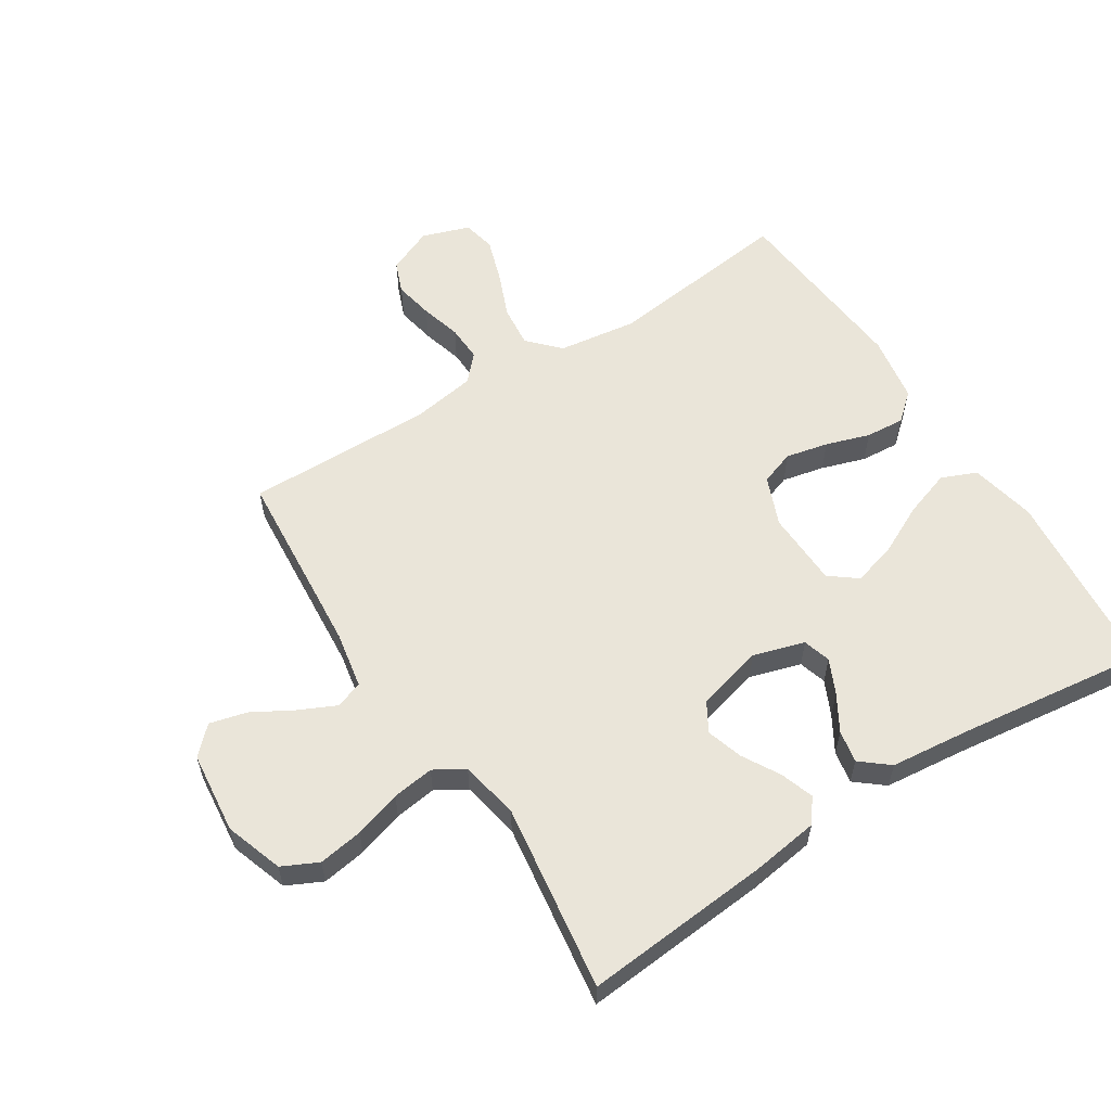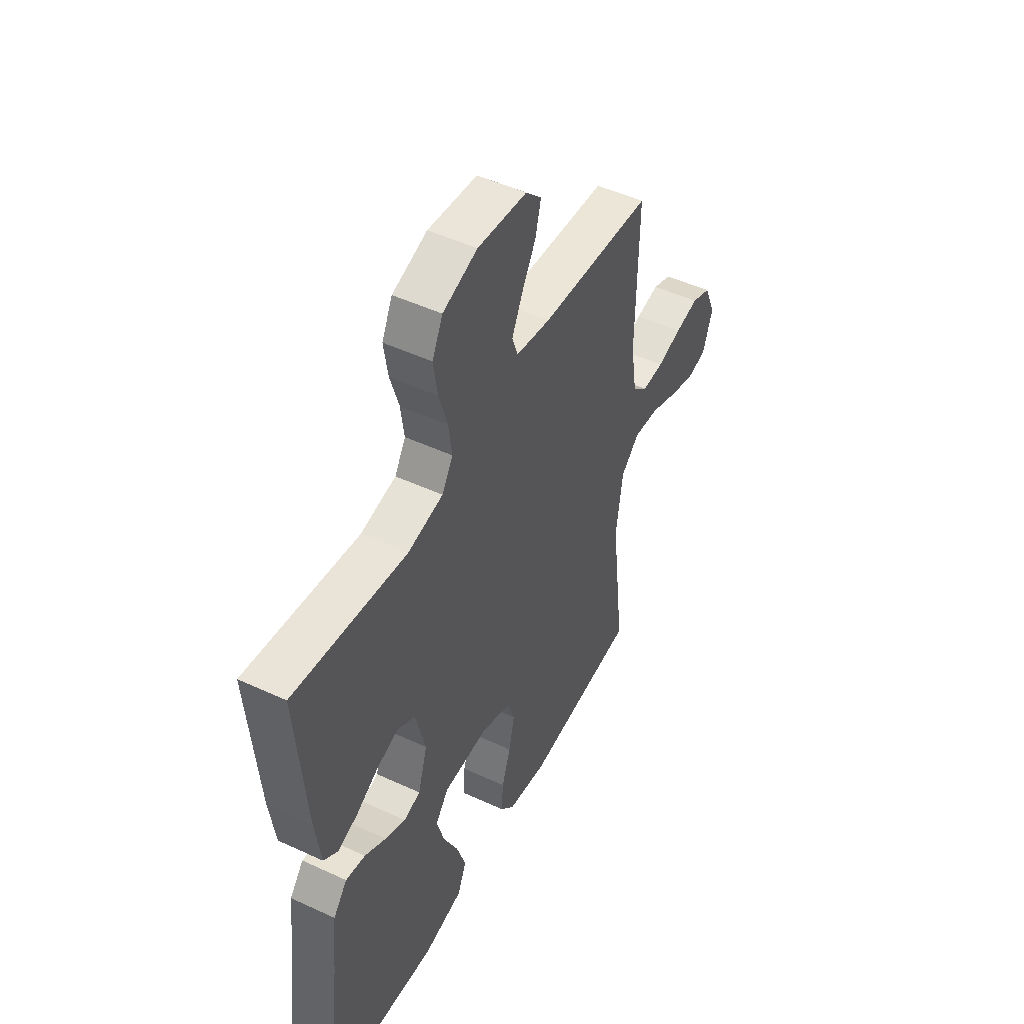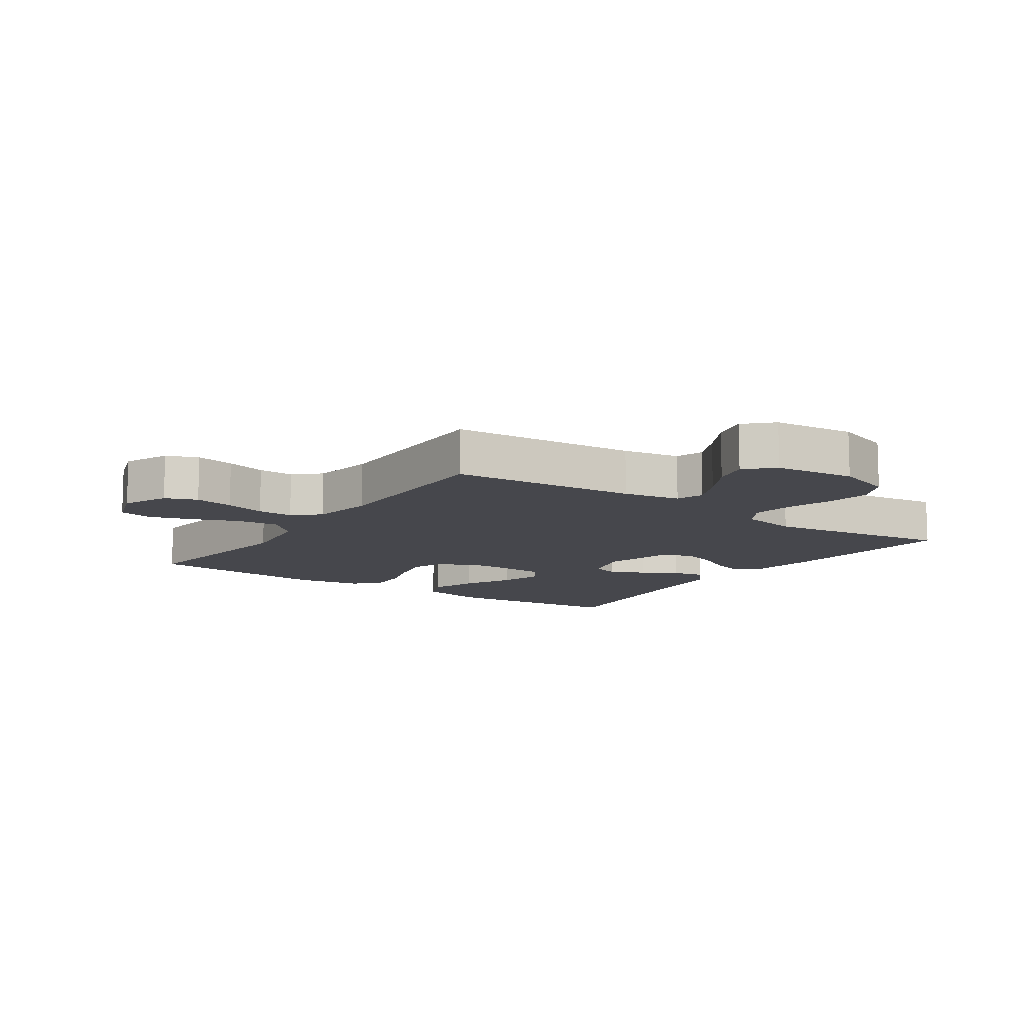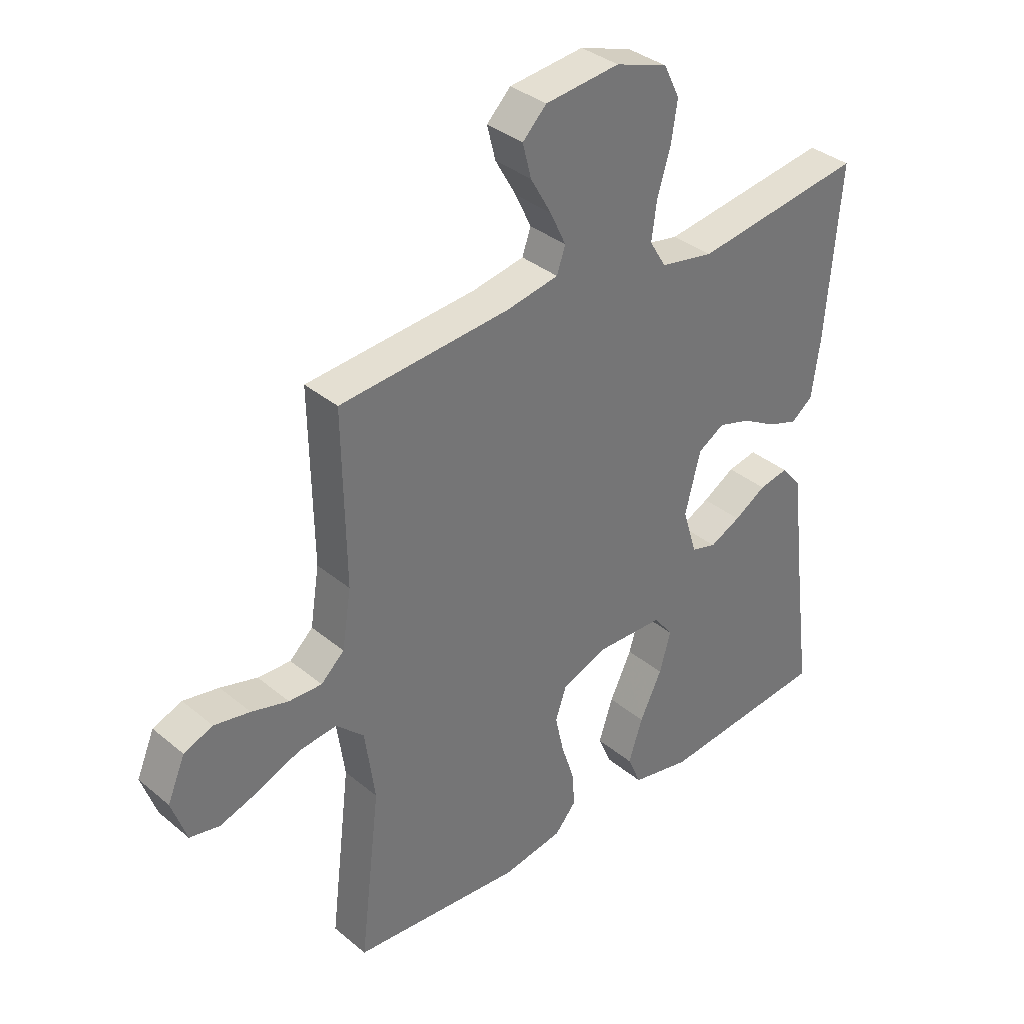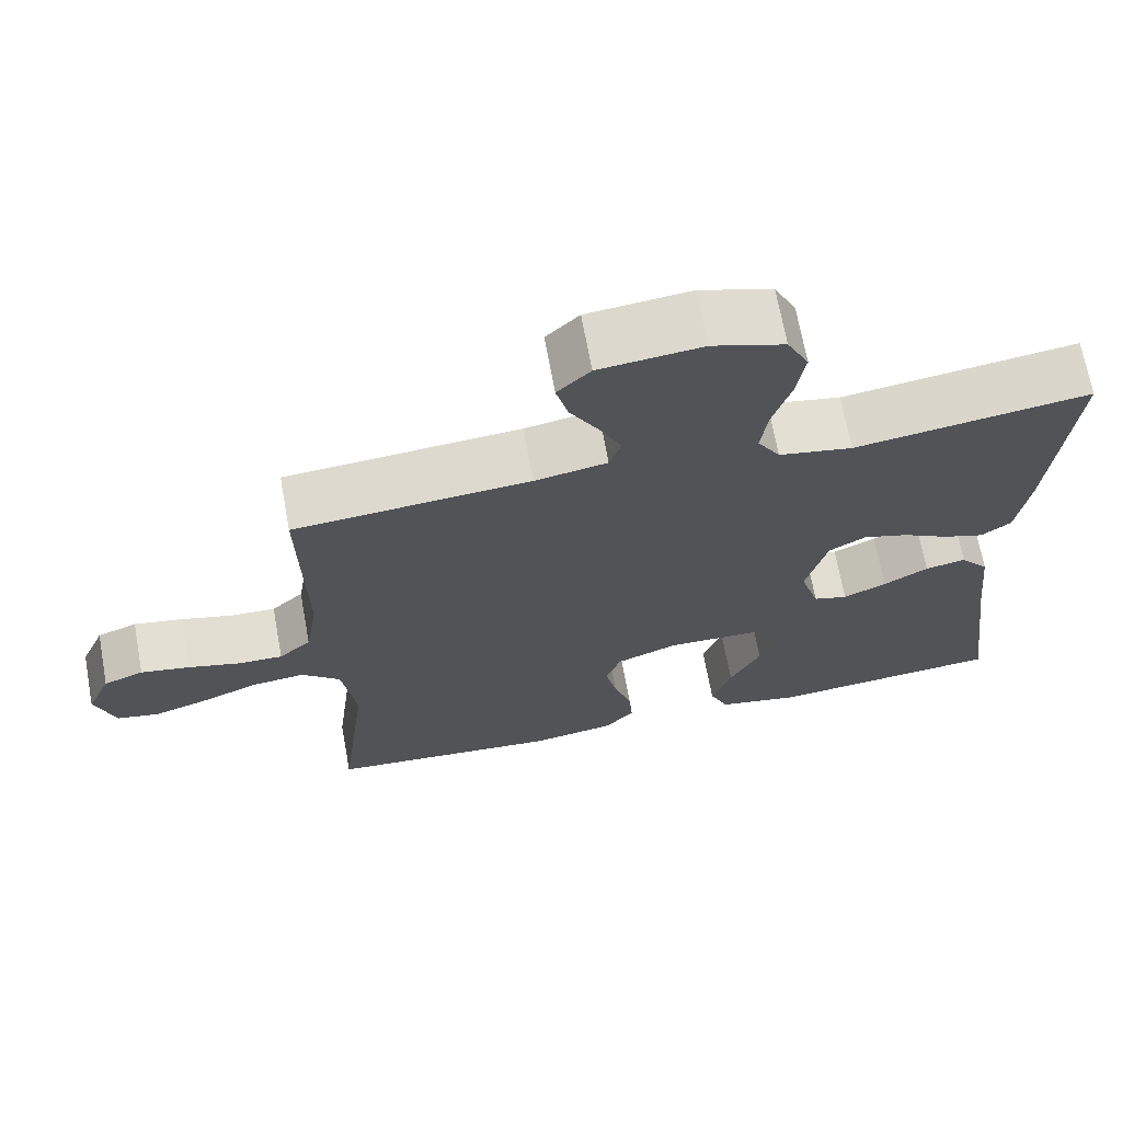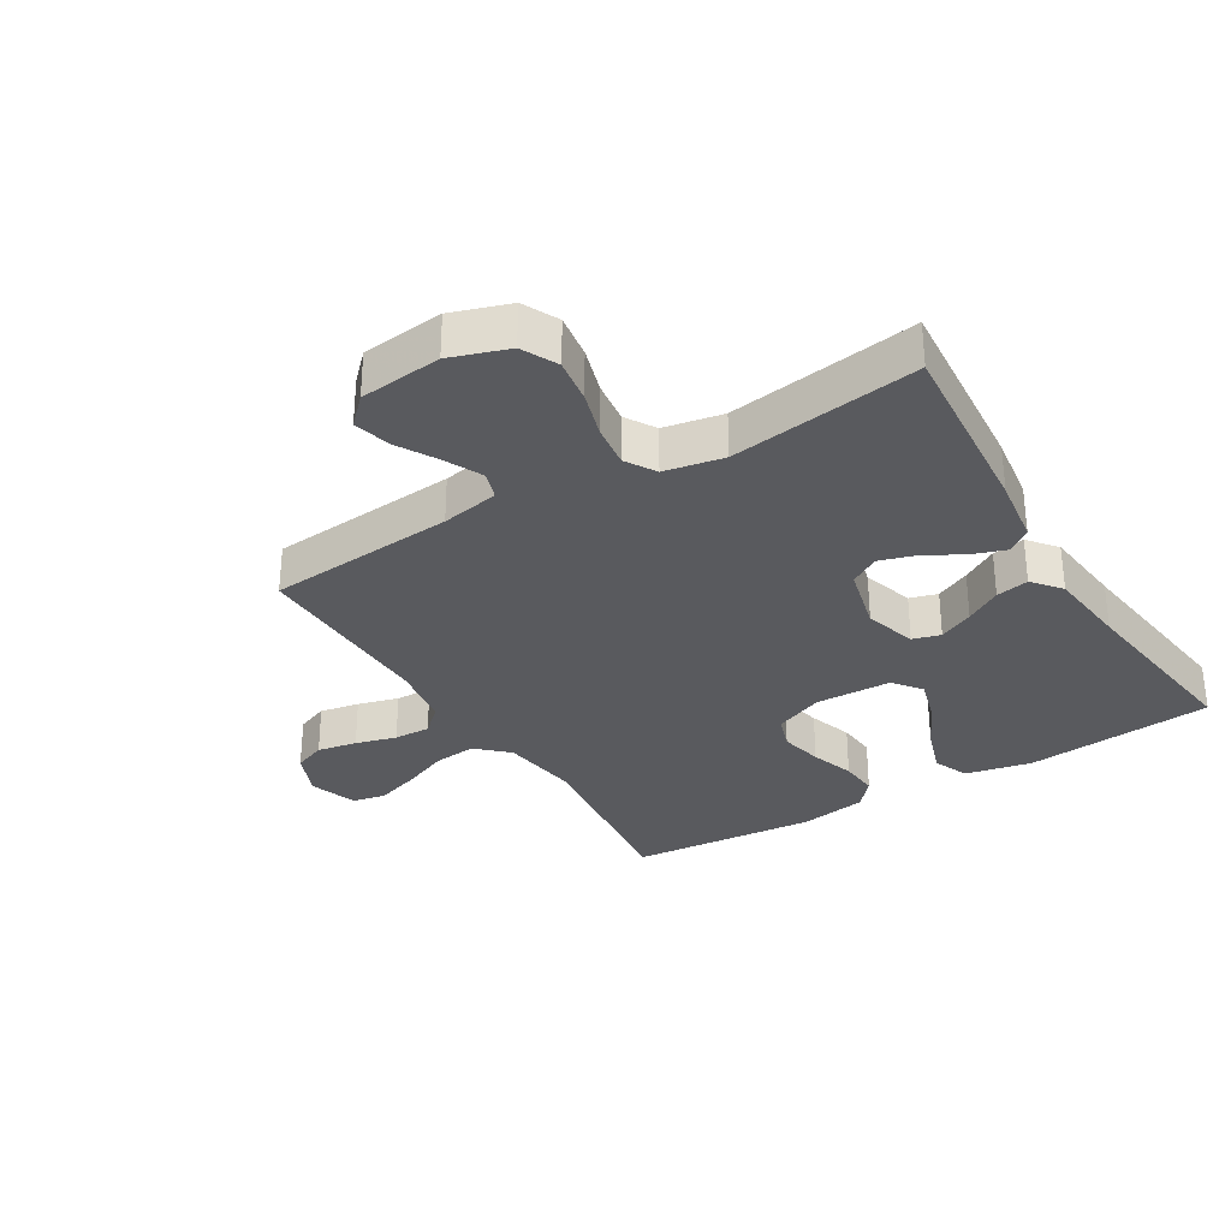
<metadata>
{"format":"obj","ext":"obj","renderer":"f3d","projection":"perspective","resolution":1024,"background":"white","views":[{"elev":58.2,"azim":57.4,"up":"+Y"},{"elev":49.2,"azim":117.2,"up":"+Z"},{"elev":-11.0,"azim":-34.7,"up":"+Y"},{"elev":35.5,"azim":-42.6,"up":"+Z"},{"elev":68.9,"azim":-10.4,"up":"+Z"},{"elev":-31.4,"azim":31.3,"up":"+Y"}]}
</metadata>
<code>
v 0.5 0.07 -0.5
v 0.2 0.07 -0.528
v 0.095 0.07 -0.506
v 0.071 0.07 -0.45
v 0.096 0.07 -0.375
v 0.135 0.07 -0.295
v 0.155 0.07 -0.225
v 0.121 0.07 -0.181
v 0 0.07 -0.177
v -0.079 0.07 -0.209
v -0.098 0.07 -0.264
v -0.083 0.07 -0.332
v -0.06 0.07 -0.402
v -0.055 0.07 -0.464
v -0.093 0.07 -0.508
v -0.2 0.07 -0.526
v -0.5 0.07 -0.5
v -0.464 0.07 -0.2
v -0.482 0.07 -0.073
v -0.531 0.07 -0.027
v -0.598 0.07 -0.034
v -0.671 0.07 -0.064
v -0.741 0.07 -0.087
v -0.794 0.07 -0.076
v -0.82 0.07 0
v -0.789 0.07 0.073
v -0.738 0.07 0.093
v -0.675 0.07 0.081
v -0.61 0.07 0.063
v -0.552 0.07 0.061
v -0.511 0.07 0.099
v -0.495 0.07 0.2
v -0.5 0.07 0.5
v -0.2 0.07 0.524
v -0.108 0.07 0.541
v -0.093 0.07 0.585
v -0.121 0.07 0.644
v -0.158 0.07 0.709
v -0.173 0.07 0.768
v -0.131 0.07 0.81
v 0 0.07 0.824
v 0.092 0.07 0.793
v 0.12 0.07 0.736
v 0.109 0.07 0.665
v 0.086 0.07 0.59
v 0.077 0.07 0.523
v 0.106 0.07 0.475
v 0.2 0.07 0.457
v 0.5 0.07 0.5
v 0.475 0.07 0.2
v 0.46 0.07 0.093
v 0.422 0.07 0.064
v 0.369 0.07 0.082
v 0.309 0.07 0.116
v 0.251 0.07 0.134
v 0.204 0.07 0.106
v 0.177 0.07 0
v 0.202 0.07 -0.082
v 0.246 0.07 -0.095
v 0.301 0.07 -0.069
v 0.358 0.07 -0.035
v 0.41 0.07 -0.025
v 0.447 0.07 -0.07
v 0.461 0.07 -0.2
v 0.5 0 -0.5
v 0.2 0 -0.528
v 0.095 0 -0.506
v 0.071 0 -0.45
v 0.096 0 -0.375
v 0.135 0 -0.295
v 0.155 0 -0.225
v 0.121 0 -0.181
v 0 0 -0.177
v -0.079 0 -0.209
v -0.098 0 -0.264
v -0.083 0 -0.332
v -0.06 0 -0.402
v -0.055 0 -0.464
v -0.093 0 -0.508
v -0.2 0 -0.526
v -0.5 0 -0.5
v -0.464 0 -0.2
v -0.482 0 -0.073
v -0.531 0 -0.027
v -0.598 0 -0.034
v -0.671 0 -0.064
v -0.741 0 -0.087
v -0.794 0 -0.076
v -0.82 0 0
v -0.789 0 0.073
v -0.738 0 0.093
v -0.675 0 0.081
v -0.61 0 0.063
v -0.552 0 0.061
v -0.511 0 0.099
v -0.495 0 0.2
v -0.5 0 0.5
v -0.2 0 0.524
v -0.108 0 0.541
v -0.093 0 0.585
v -0.121 0 0.644
v -0.158 0 0.709
v -0.173 0 0.768
v -0.131 0 0.81
v 0 0 0.824
v 0.092 0 0.793
v 0.12 0 0.736
v 0.109 0 0.665
v 0.086 0 0.59
v 0.077 0 0.523
v 0.106 0 0.475
v 0.2 0 0.457
v 0.5 0 0.5
v 0.475 0 0.2
v 0.46 0 0.093
v 0.422 0 0.064
v 0.369 0 0.082
v 0.309 0 0.116
v 0.251 0 0.134
v 0.204 0 0.106
v 0.177 0 0
v 0.202 0 -0.082
v 0.246 0 -0.095
v 0.301 0 -0.069
v 0.358 0 -0.035
v 0.41 0 -0.025
v 0.447 0 -0.07
v 0.461 0 -0.2
f 62 63 64
f 61 62 64
f 60 61 64
f 4 5 6
f 3 4 6
f 2 3 6
f 1 2 6
f 64 1 6
f 60 64 6
f 59 60 6
f 58 59 6 7
f 57 58 7 8
f 56 57 8 9
f 52 53 54
f 51 52 54
f 50 51 54
f 49 50 54
f 48 49 54
f 47 48 54 55
f 46 47 55 56
f 43 44 45
f 42 43 45
f 41 42 45
f 40 41 45
f 39 40 45
f 38 39 45
f 37 38 45
f 36 37 45 46
f 56 9 10
f 46 56 10
f 36 46 10
f 35 36 10
f 32 33 34
f 35 10 11
f 34 35 11
f 32 34 11
f 31 32 11
f 27 28 29
f 26 27 29
f 25 26 29
f 24 25 29
f 23 24 29
f 22 23 29
f 21 22 29
f 20 21 29 30
f 31 11 12
f 30 31 12
f 20 30 12
f 19 20 12
f 16 17 18
f 16 18 19
f 15 16 19
f 14 15 19
f 13 14 19
f 12 13 19
f 128 127 126
f 128 126 125
f 128 125 124
f 70 69 68
f 70 68 67
f 70 67 66
f 70 66 65
f 70 65 128
f 70 128 124
f 70 124 123
f 71 70 123 122
f 72 71 122 121
f 73 72 121 120
f 118 117 116
f 118 116 115
f 118 115 114
f 118 114 113
f 118 113 112
f 119 118 112 111
f 120 119 111 110
f 109 108 107
f 109 107 106
f 109 106 105
f 109 105 104
f 109 104 103
f 109 103 102
f 109 102 101
f 110 109 101 100
f 74 73 120
f 74 120 110
f 74 110 100
f 74 100 99
f 98 97 96
f 75 74 99
f 75 99 98
f 75 98 96
f 75 96 95
f 93 92 91
f 93 91 90
f 93 90 89
f 93 89 88
f 93 88 87
f 93 87 86
f 93 86 85
f 94 93 85 84
f 76 75 95
f 76 95 94
f 76 94 84
f 76 84 83
f 82 81 80
f 83 82 80
f 83 80 79
f 83 79 78
f 83 78 77
f 83 77 76
f 1 65 66 2
f 2 66 67 3
f 3 67 68 4
f 4 68 69 5
f 5 69 70 6
f 6 70 71 7
f 7 71 72 8
f 8 72 73 9
f 9 73 74 10
f 10 74 75 11
f 11 75 76 12
f 12 76 77 13
f 13 77 78 14
f 14 78 79 15
f 15 79 80 16
f 16 80 81 17
f 17 81 82 18
f 18 82 83 19
f 19 83 84 20
f 20 84 85 21
f 21 85 86 22
f 22 86 87 23
f 23 87 88 24
f 24 88 89 25
f 25 89 90 26
f 26 90 91 27
f 27 91 92 28
f 28 92 93 29
f 29 93 94 30
f 30 94 95 31
f 31 95 96 32
f 32 96 97 33
f 33 97 98 34
f 34 98 99 35
f 35 99 100 36
f 36 100 101 37
f 37 101 102 38
f 38 102 103 39
f 39 103 104 40
f 40 104 105 41
f 41 105 106 42
f 42 106 107 43
f 43 107 108 44
f 44 108 109 45
f 45 109 110 46
f 46 110 111 47
f 47 111 112 48
f 48 112 113 49
f 49 113 114 50
f 50 114 115 51
f 51 115 116 52
f 52 116 117 53
f 53 117 118 54
f 54 118 119 55
f 55 119 120 56
f 56 120 121 57
f 57 121 122 58
f 58 122 123 59
f 59 123 124 60
f 60 124 125 61
f 61 125 126 62
f 62 126 127 63
f 63 127 128 64
f 64 128 65 1

</code>
